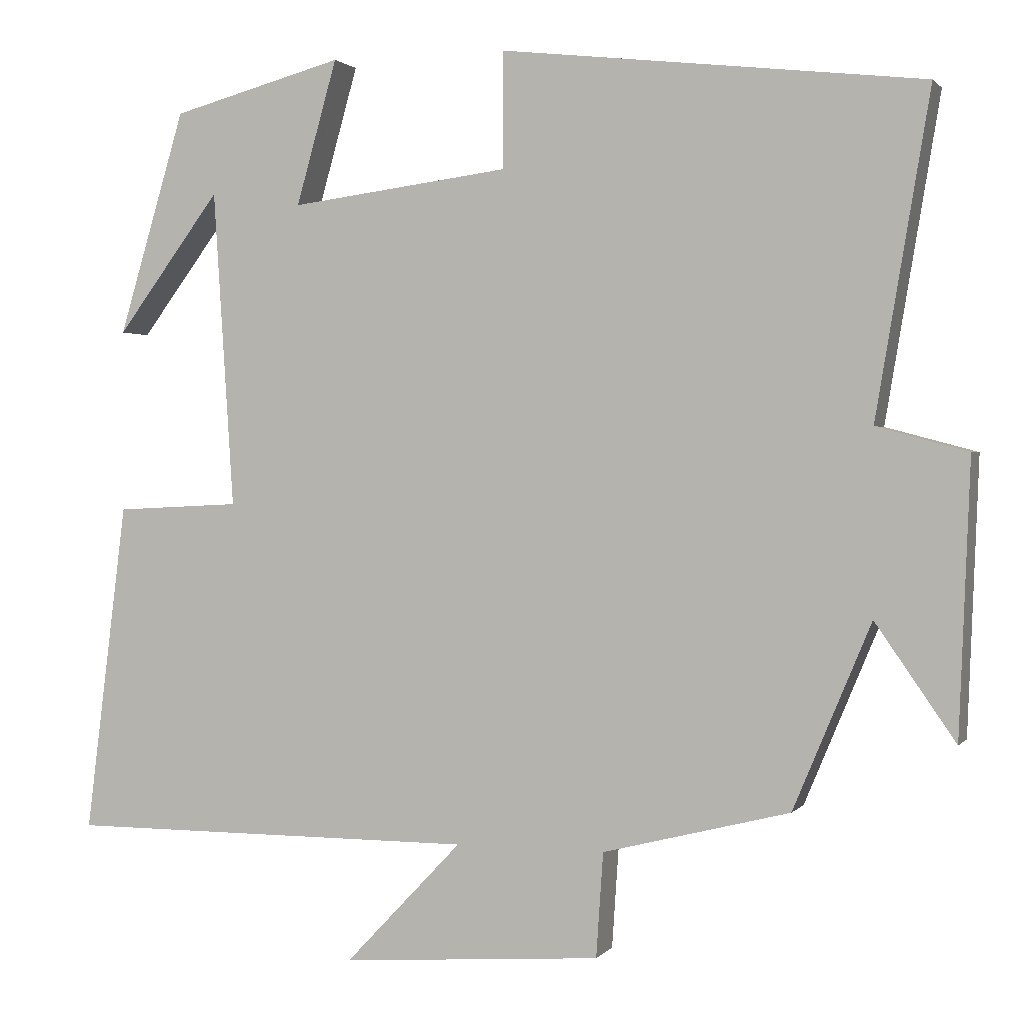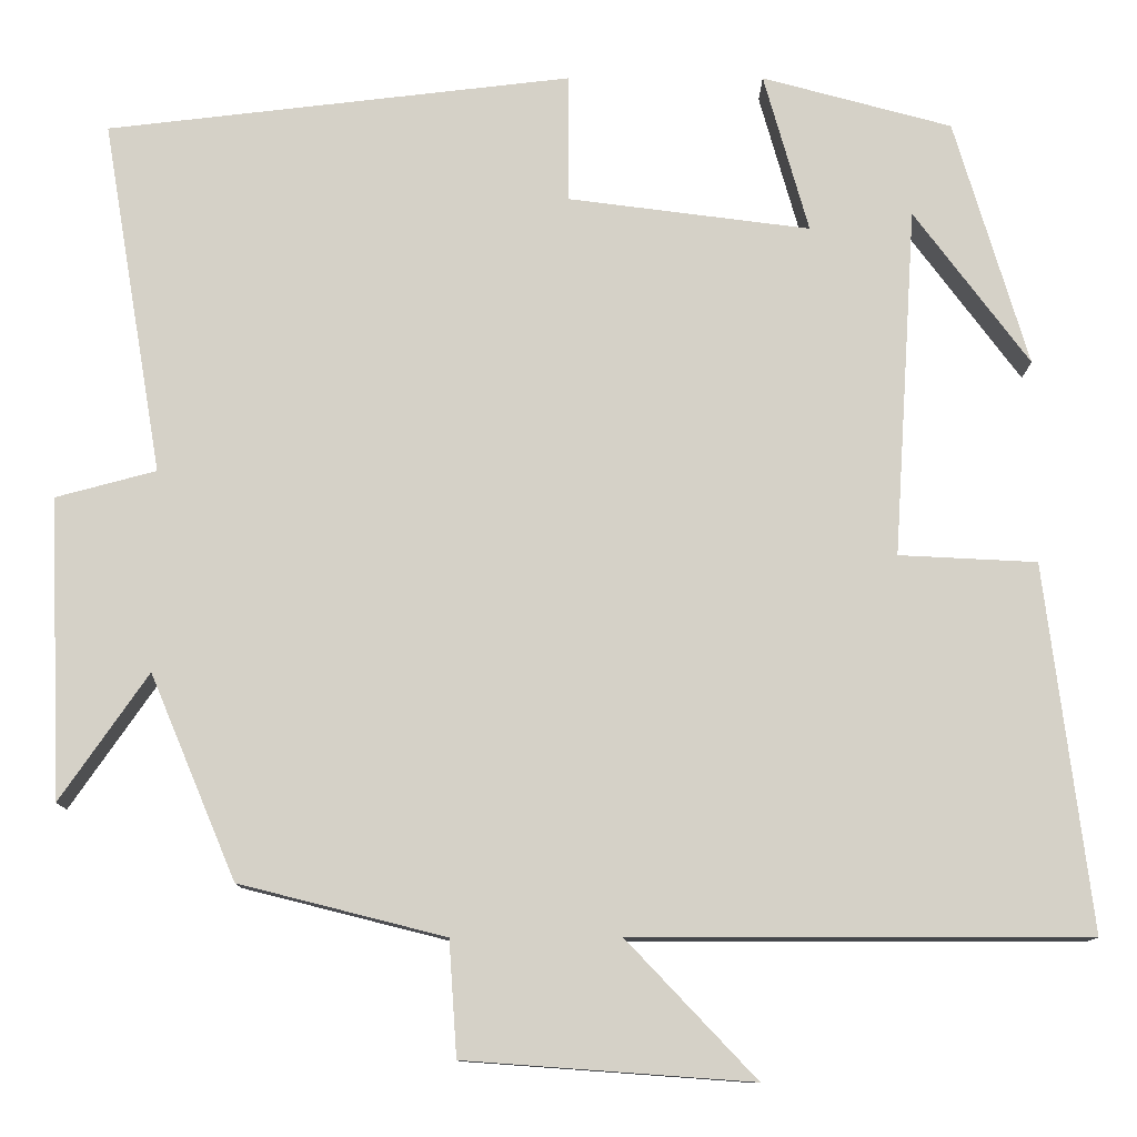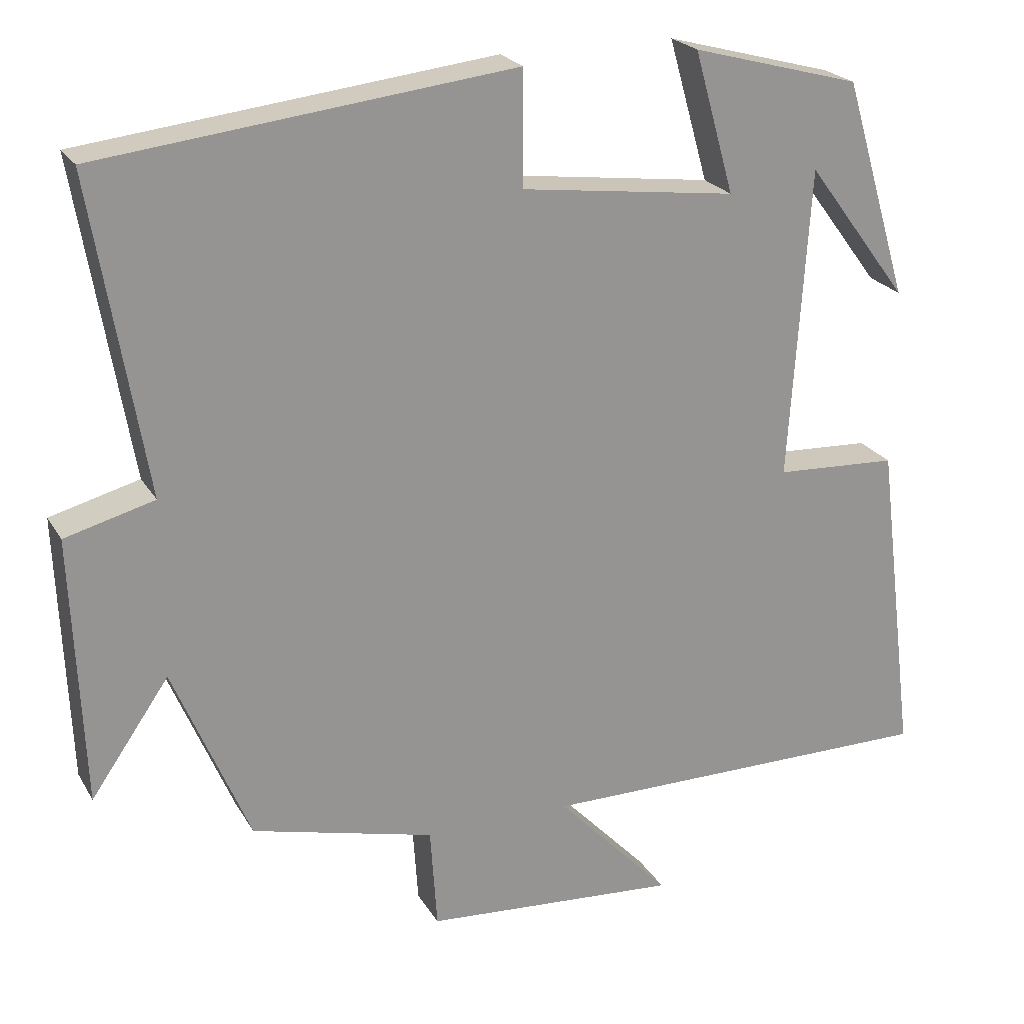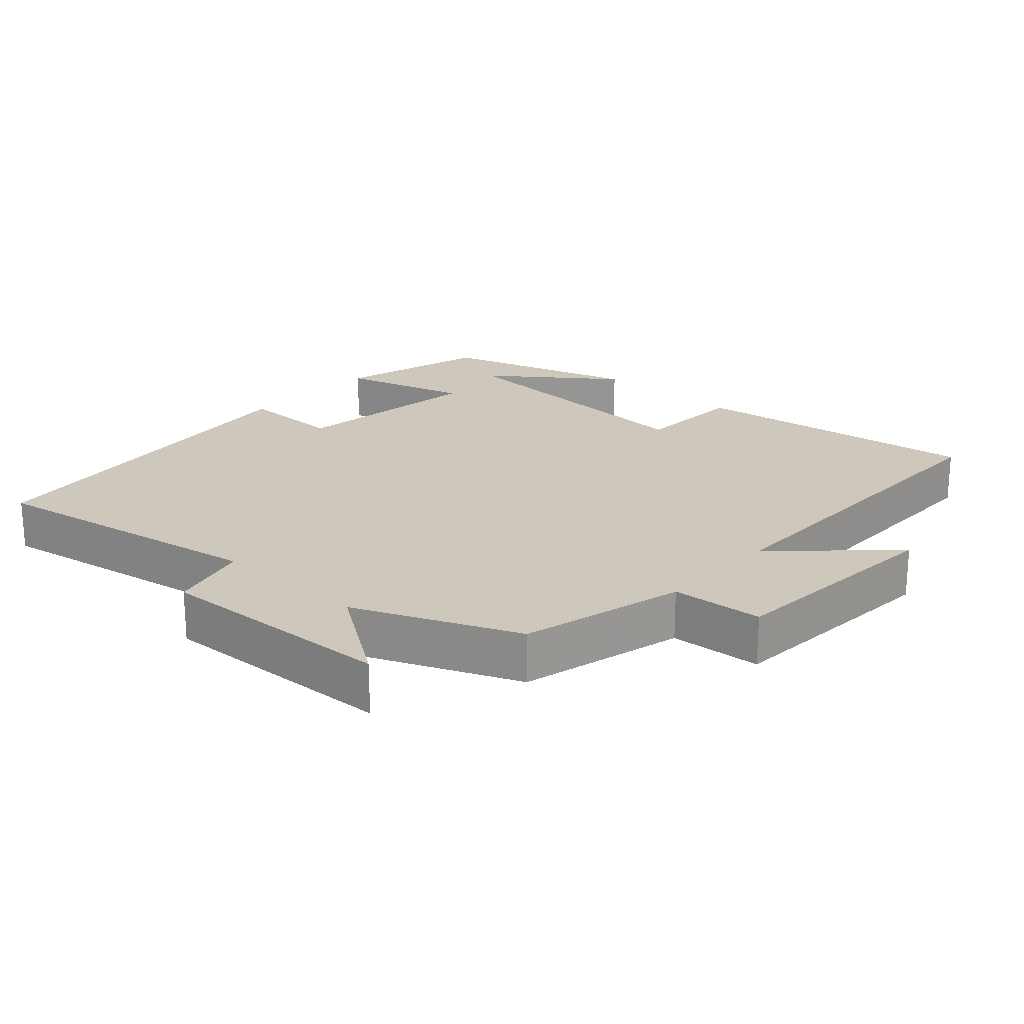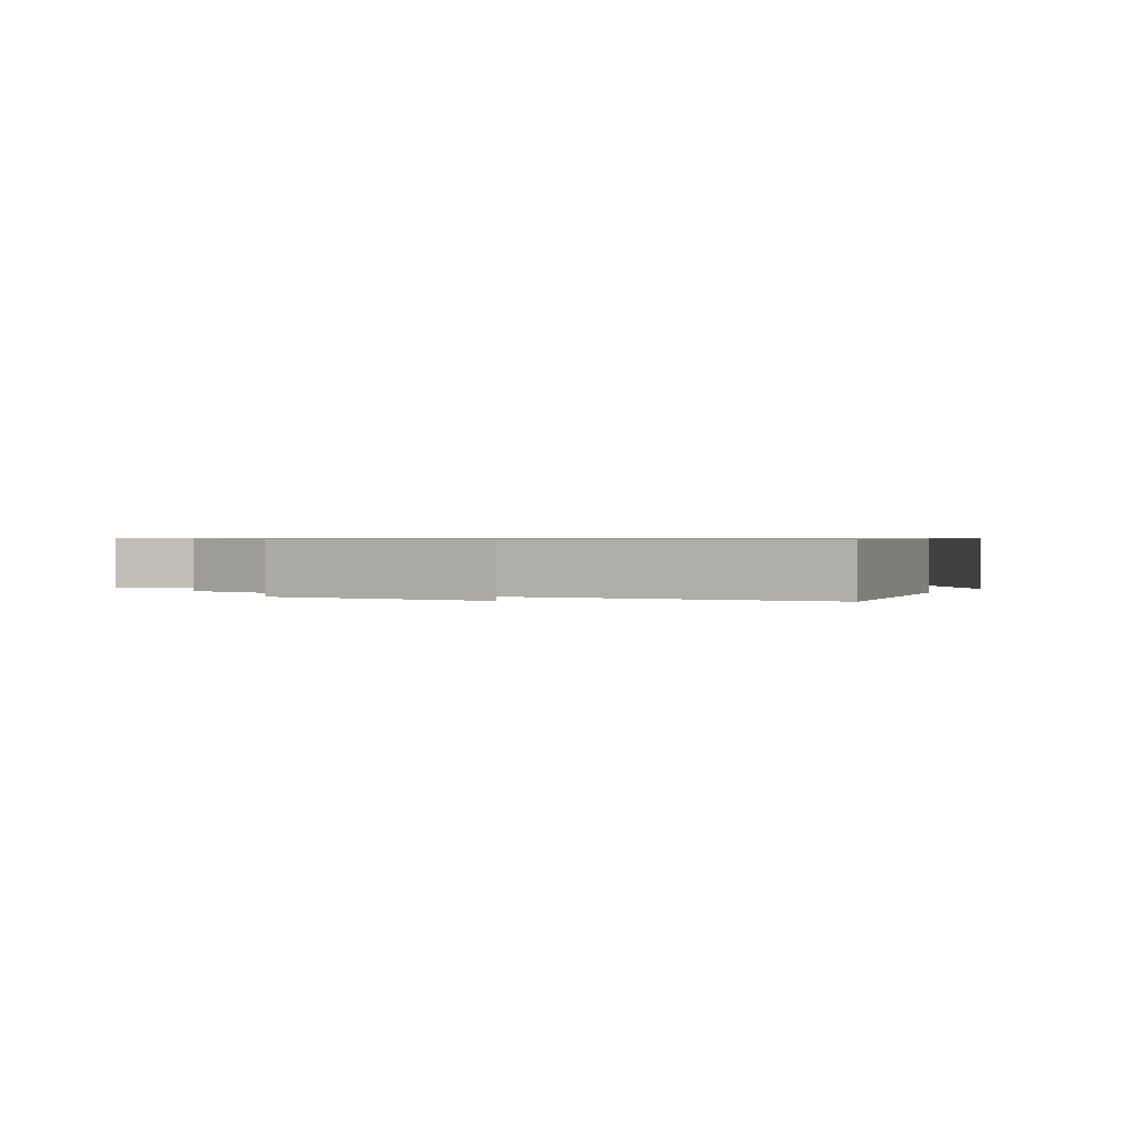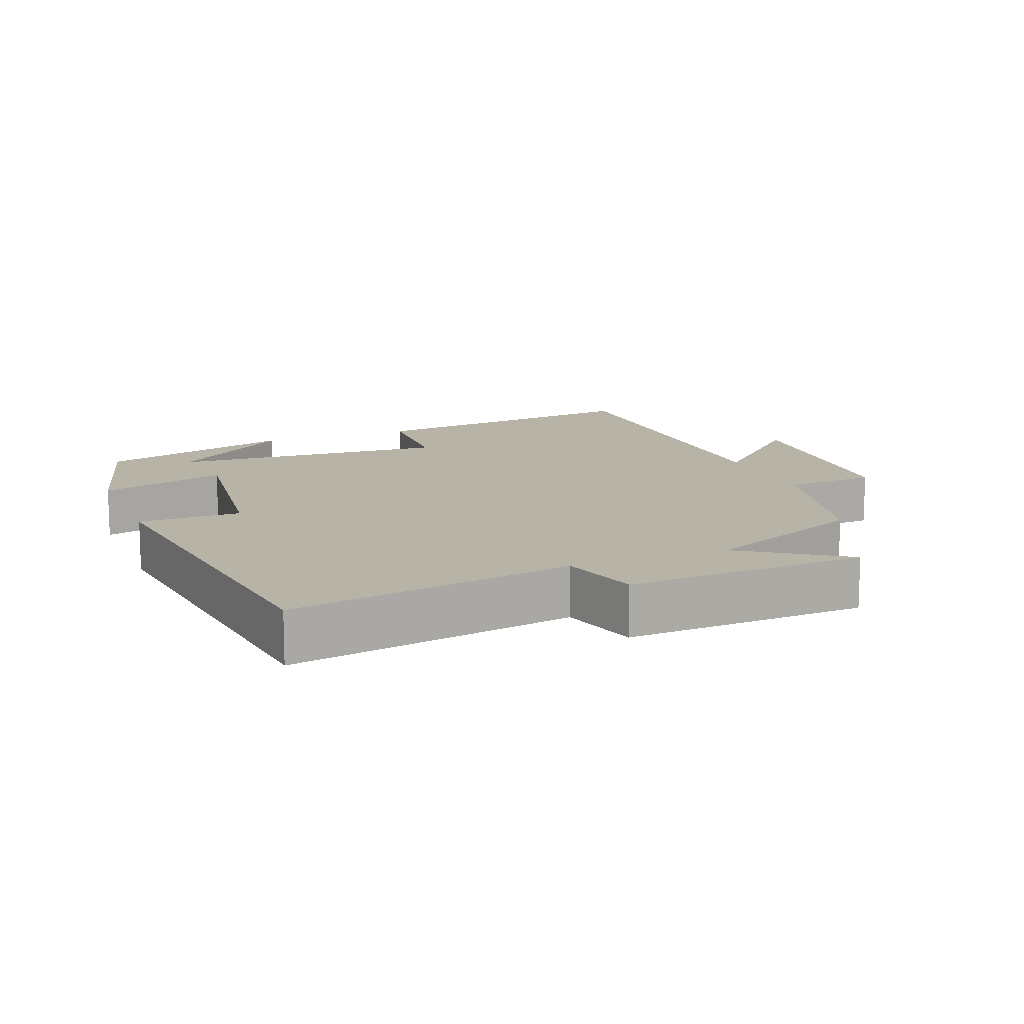
<metadata>
{"format":"obj","ext":"obj","renderer":"f3d","projection":"perspective","resolution":1024,"background":"white","views":[{"elev":1.2,"azim":18.7,"up":"+Z"},{"elev":-11.1,"azim":-180.0,"up":"+Z"},{"elev":22.7,"azim":156.8,"up":"+Z"},{"elev":21.8,"azim":132.2,"up":"+Y"},{"elev":0.7,"azim":-153.0,"up":"+Y"},{"elev":12.8,"azim":68.0,"up":"+Y"}]}
</metadata>
<code>
v -0.415 0.07 0.441
v -0.196 0.07 0.5
v -0.248 0.07 0.316
v 0.032 0.07 0.352
v 0.032 0.07 0.5
v 0.569 0.07 0.438
v 0.5 0.07 0.028
v 0.616 0.07 -0.003
v 0.602 0.07 -0.351
v 0.5 0.07 -0.204
v 0.401 0.07 -0.44
v 0.163 0.07 -0.5
v 0.154 0.07 -0.633
v -0.178 0.07 -0.657
v -0.029 0.07 -0.5
v -0.553 0.07 -0.5
v -0.5 0.07 -0.078
v -0.341 0.07 -0.07
v -0.367 0.07 0.334
v -0.5 0.07 0.156
v -0.415 0 0.441
v -0.196 0 0.5
v -0.248 0 0.316
v 0.032 0 0.352
v 0.032 0 0.5
v 0.569 0 0.438
v 0.5 0 0.028
v 0.616 0 -0.003
v 0.602 0 -0.351
v 0.5 0 -0.204
v 0.401 0 -0.44
v 0.163 0 -0.5
v 0.154 0 -0.633
v -0.178 0 -0.657
v -0.029 0 -0.5
v -0.553 0 -0.5
v -0.5 0 -0.078
v -0.341 0 -0.07
v -0.367 0 0.334
v -0.5 0 0.156
f 19 20 1
f 15 16 17 18
f 15 18 19
f 12 13 14 15
f 12 15 19
f 11 12 19
f 10 11 19
f 7 8 9 10
f 7 10 19
f 4 5 6 7
f 3 4 7
f 3 7 19
f 1 2 3 19
f 21 40 39
f 38 37 36 35
f 39 38 35
f 35 34 33 32
f 39 35 32
f 39 32 31
f 39 31 30
f 30 29 28 27
f 39 30 27
f 27 26 25 24
f 27 24 23
f 39 27 23
f 39 23 22 21
f 1 21 22 2
f 2 22 23 3
f 3 23 24 4
f 4 24 25 5
f 5 25 26 6
f 6 26 27 7
f 7 27 28 8
f 8 28 29 9
f 9 29 30 10
f 10 30 31 11
f 11 31 32 12
f 12 32 33 13
f 13 33 34 14
f 14 34 35 15
f 15 35 36 16
f 16 36 37 17
f 17 37 38 18
f 18 38 39 19
f 19 39 40 20
f 20 40 21 1

</code>
